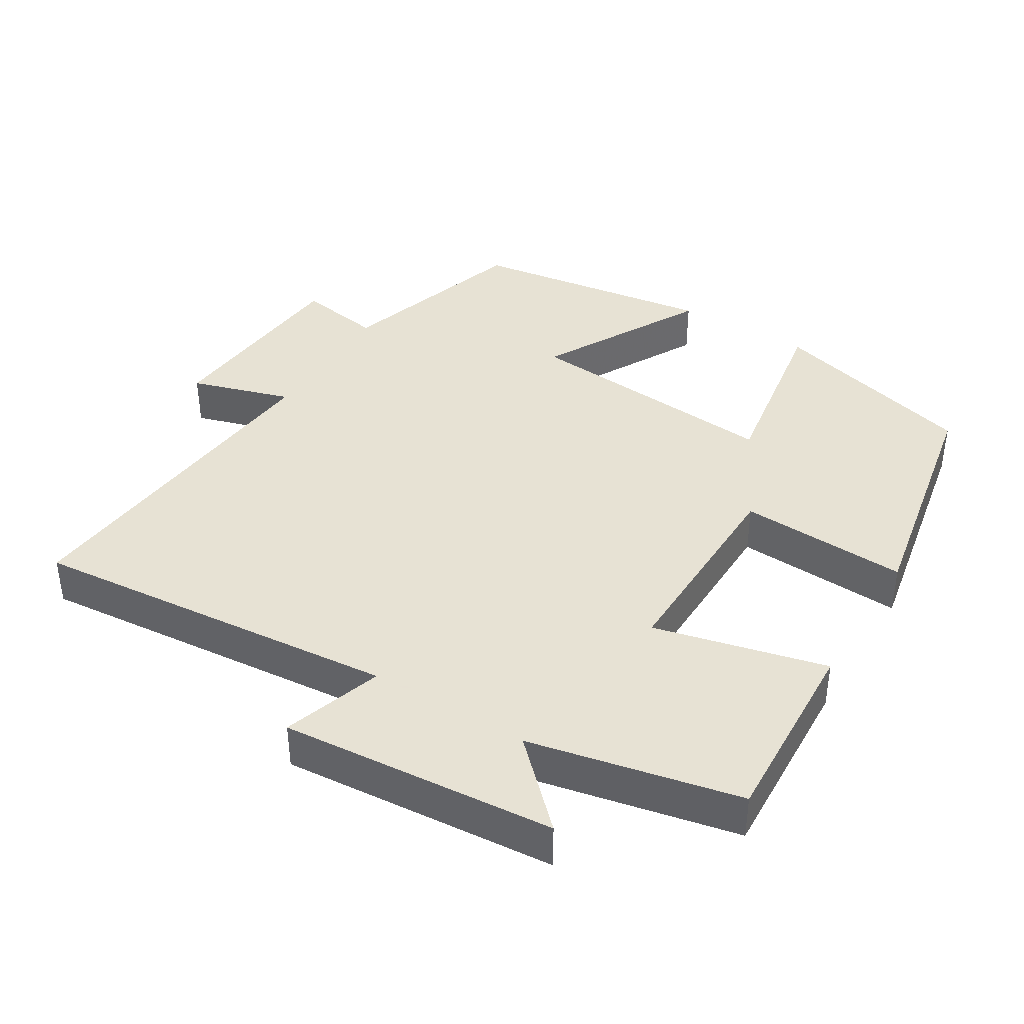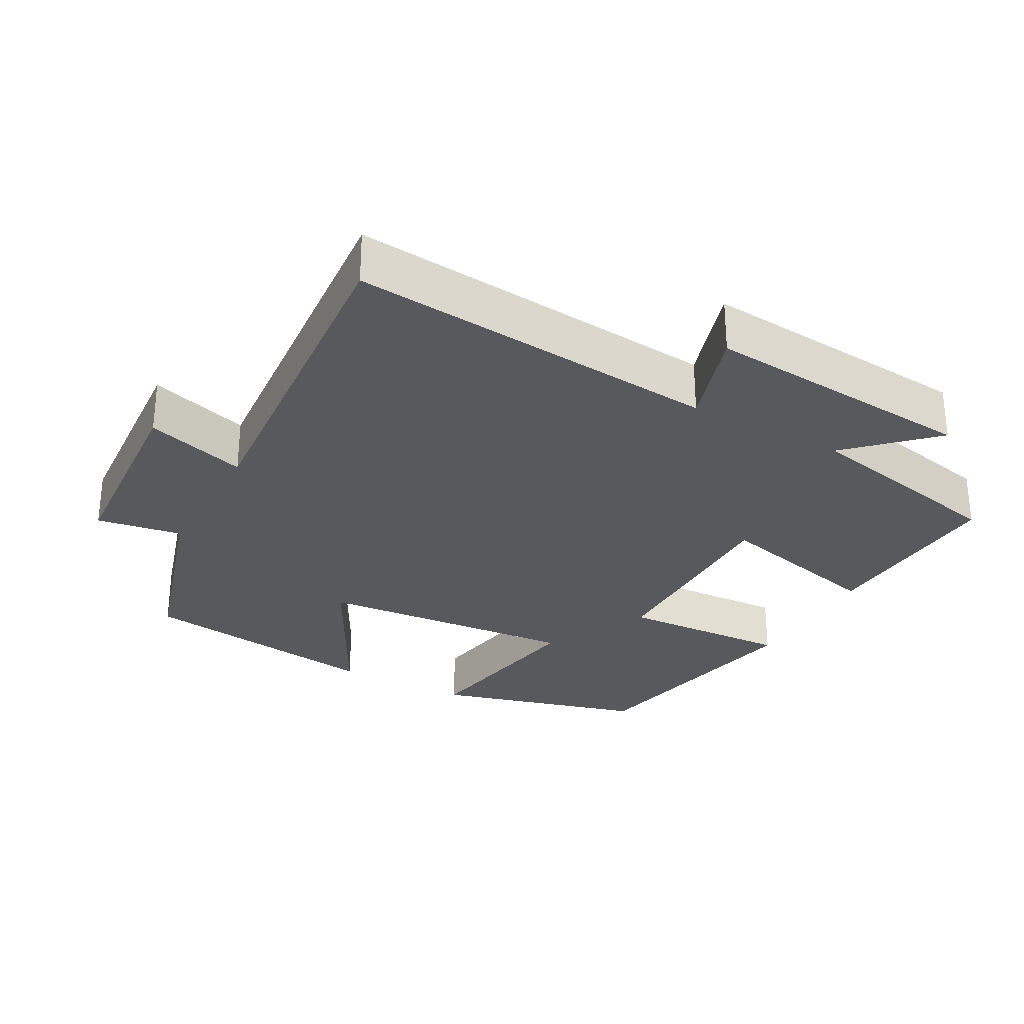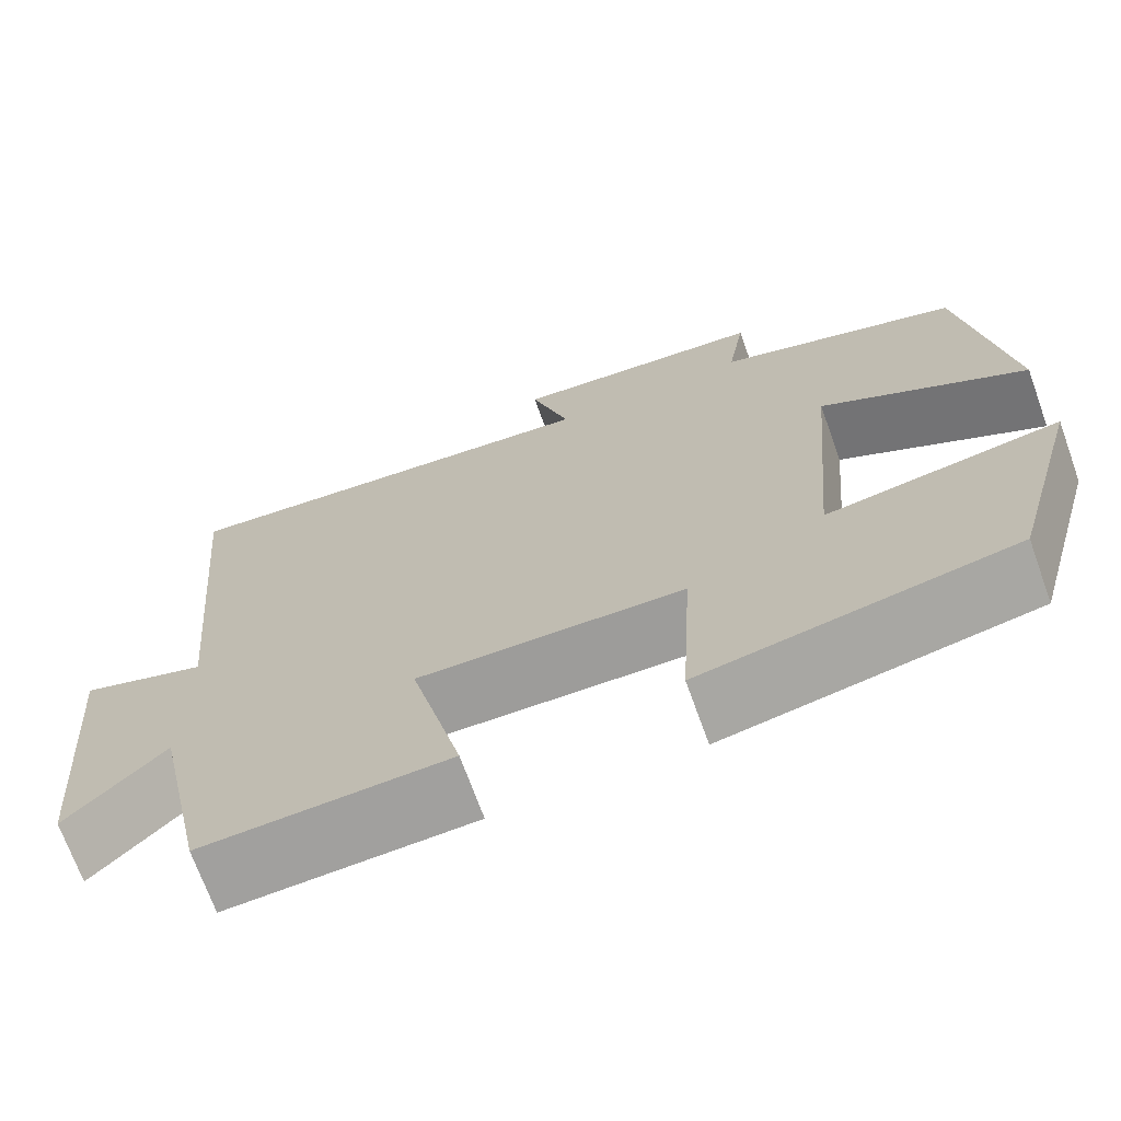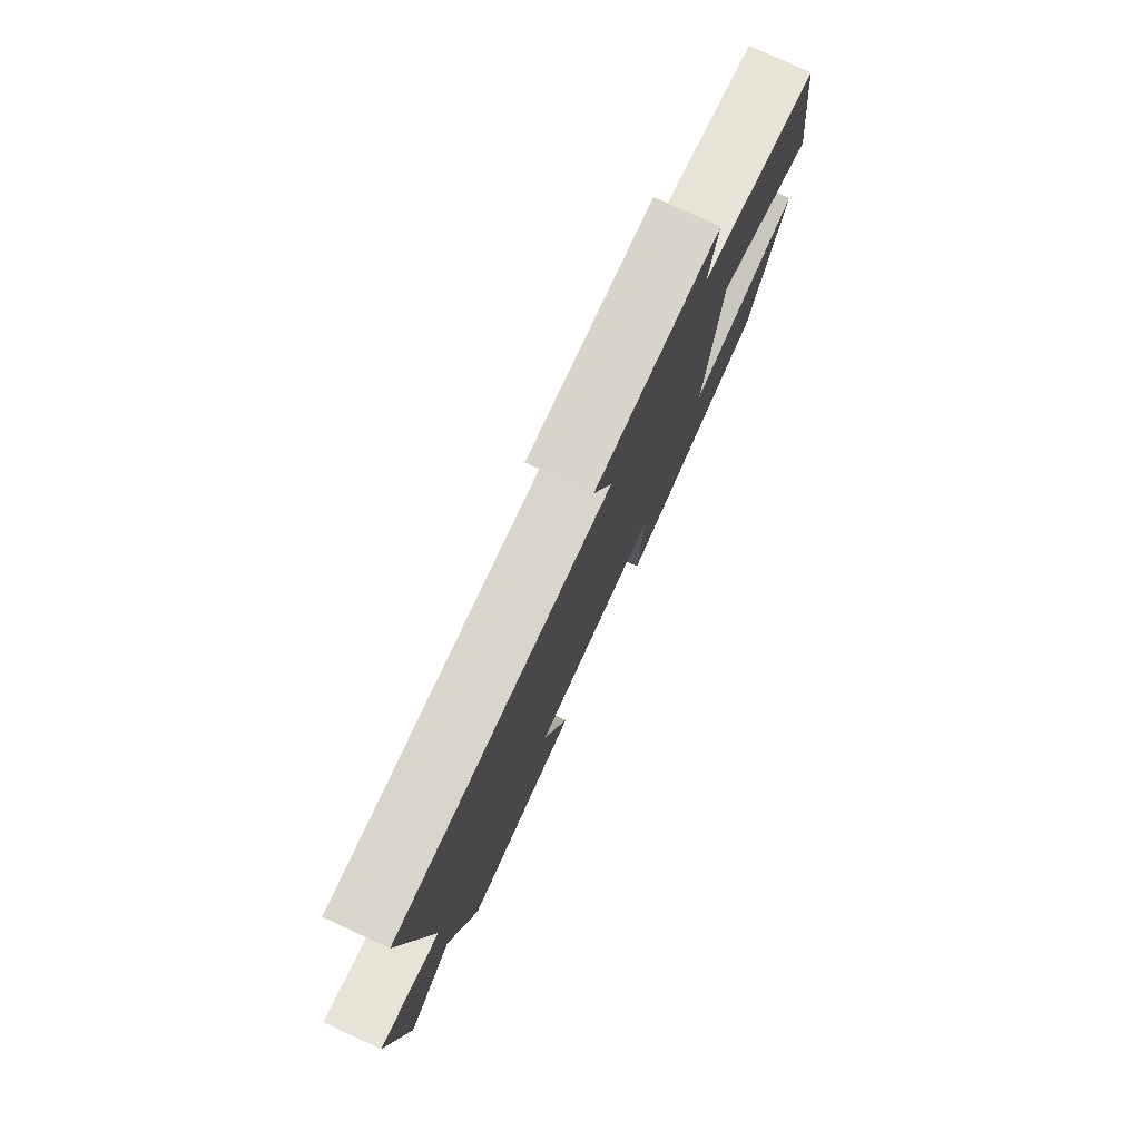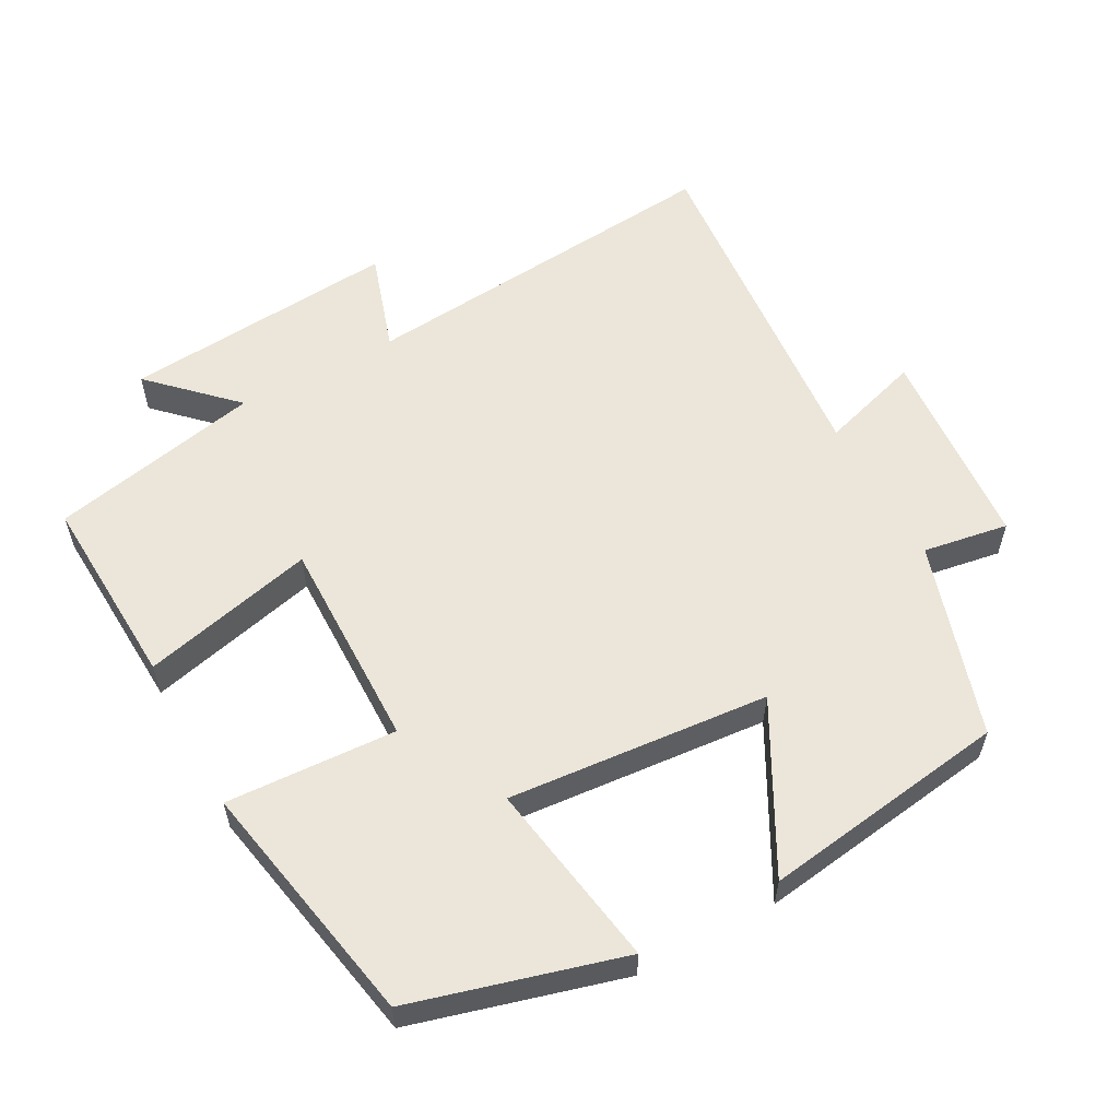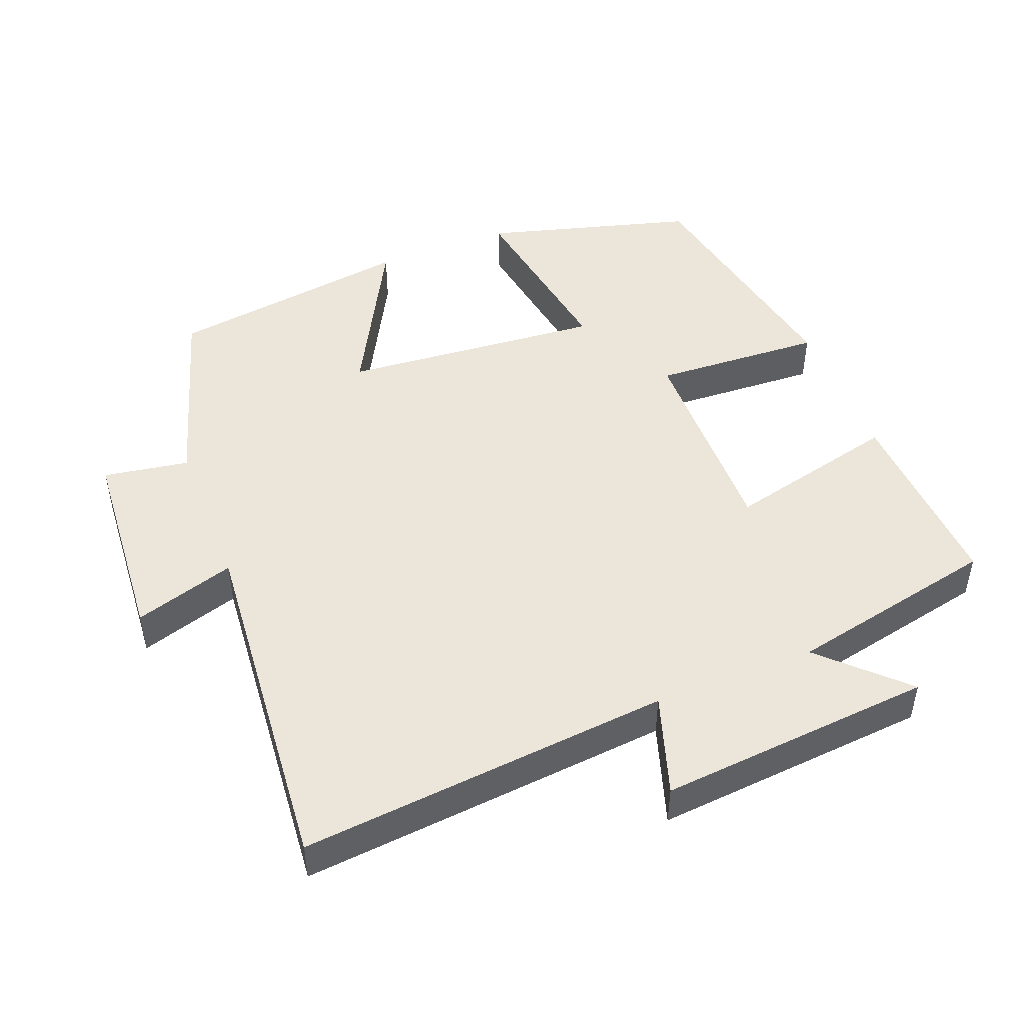
<metadata>
{"format":"obj","ext":"obj","renderer":"f3d","projection":"perspective","resolution":1024,"background":"white","views":[{"elev":39.7,"azim":121.5,"up":"+Y"},{"elev":-29.1,"azim":61.0,"up":"+Y"},{"elev":-70.5,"azim":-160.2,"up":"+Z"},{"elev":79.4,"azim":114.7,"up":"+Z"},{"elev":57.4,"azim":-118.6,"up":"+Y"},{"elev":47.9,"azim":68.5,"up":"+Y"}]}
</metadata>
<code>
v 0.437 0.07 -0.514
v 0.161 0.07 -0.5
v 0.22 0.07 -0.255
v -0.08 0.07 -0.259
v -0.067 0.07 -0.5
v -0.417 0.07 -0.433
v -0.5 0.07 -0.136
v -0.235 0.07 -0.179
v -0.267 0.07 0.191
v -0.5 0.07 0.066
v -0.45 0.07 0.415
v -0.175 0.07 0.5
v -0.195 0.07 0.621
v 0.095 0.07 0.643
v 0.051 0.07 0.5
v 0.548 0.07 0.543
v 0.5 0.07 0.017
v 0.642 0.07 0.063
v 0.61 0.07 -0.327
v 0.5 0.07 -0.215
v 0.437 0 -0.514
v 0.161 0 -0.5
v 0.22 0 -0.255
v -0.08 0 -0.259
v -0.067 0 -0.5
v -0.417 0 -0.433
v -0.5 0 -0.136
v -0.235 0 -0.179
v -0.267 0 0.191
v -0.5 0 0.066
v -0.45 0 0.415
v -0.175 0 0.5
v -0.195 0 0.621
v 0.095 0 0.643
v 0.051 0 0.5
v 0.548 0 0.543
v 0.5 0 0.017
v 0.642 0 0.063
v 0.61 0 -0.327
v 0.5 0 -0.215
f 17 18 19 20
f 17 20 1 2
f 15 16 17
f 12 13 14 15
f 9 10 11 12
f 8 9 12 15
f 5 6 7 8
f 4 5 8
f 3 4 8 15
f 17 2 3
f 3 15 17
f 40 39 38 37
f 22 21 40 37
f 37 36 35
f 35 34 33 32
f 32 31 30 29
f 35 32 29 28
f 28 27 26 25
f 28 25 24
f 35 28 24 23
f 23 22 37
f 37 35 23
f 1 21 22 2
f 2 22 23 3
f 3 23 24 4
f 4 24 25 5
f 5 25 26 6
f 6 26 27 7
f 7 27 28 8
f 8 28 29 9
f 9 29 30 10
f 10 30 31 11
f 11 31 32 12
f 12 32 33 13
f 13 33 34 14
f 14 34 35 15
f 15 35 36 16
f 16 36 37 17
f 17 37 38 18
f 18 38 39 19
f 19 39 40 20
f 20 40 21 1

</code>
